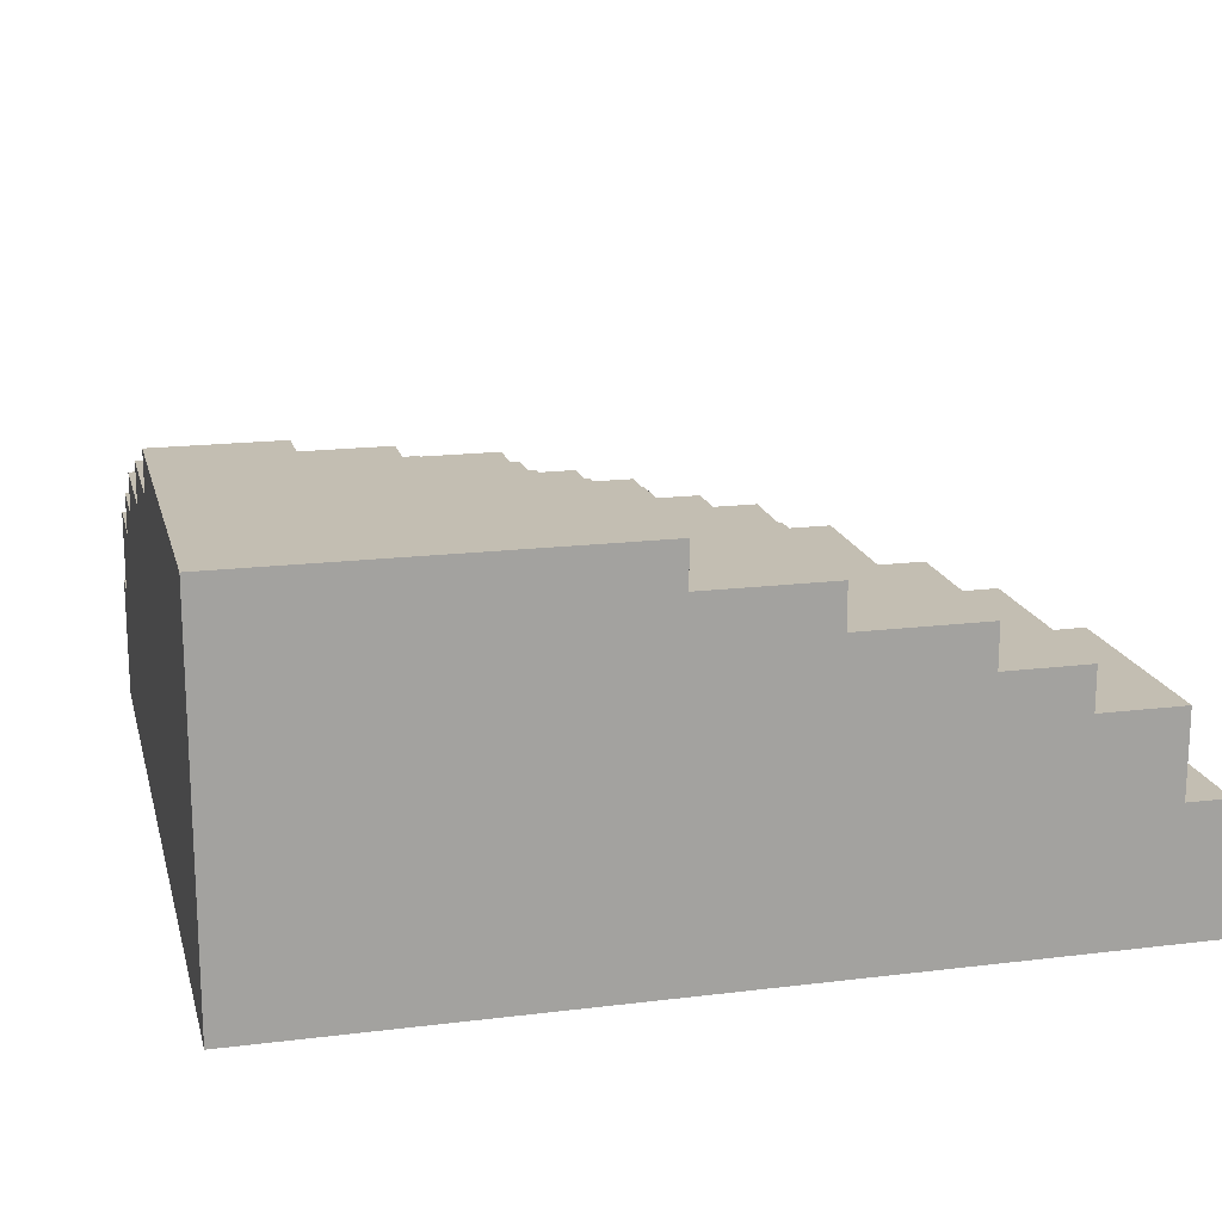
<metadata>
{"format":"obj","ext":"obj","renderer":"f3d","projection":"perspective","resolution":1024,"background":"white","views":[{"elev":17.5,"azim":166.3,"up":"+Y"}]}
</metadata>
<code>
o
v -31.3 0 34.4
v -31.3 0 33.9
v -31.3 0.3 34.4
v -31.3 0.3 33.9
v -31.2 0 34.7
v -31.2 0 34.4
v -31.2 0.3 34.7
v -31.2 0.3 34.4
v -31.2 0.3 33.9
v -31.2 0.5 34.4
v -31.2 0.5 33.9
v -31.1 0 34.9
v -31.1 0 34.7
v -31.1 0.3 34.9
v -31.1 0.3 34.7
v -31.1 0.3 34.4
v -31.1 0.5 34.7
v -31.1 0.5 34.4
v -31 0 35.1
v -31 0 34.9
v -31 0.3 35.1
v -31 0.3 34.9
v -31 0.3 34.7
v -31 0.5 34.9
v -31 0.5 34.7
v -31 0.5 34.4
v -31 0.5 33.9
v -31 0.6 34.4
v -31 0.6 33.9
v -30.9 0 35.2
v -30.9 0 35.1
v -30.9 0.3 35.2
v -30.9 0.3 35.1
v -30.9 0.3 35
v -30.9 0.3 34.9
v -30.9 0.5 35
v -30.9 0.5 34.9
v -30.9 0.5 34.6
v -30.9 0.5 34.4
v -30.9 0.6 34.6
v -30.9 0.6 34.4
v -30.8 0 35.3
v -30.8 0 35.2
v -30.8 0.3 35.3
v -30.8 0.3 35.2
v -30.8 0.3 35
v -30.8 0.5 35.2
v -30.8 0.5 35
v -30.8 0.5 34.8
v -30.8 0.5 34.6
v -30.8 0.6 34.8
v -30.8 0.6 34.6
v -30.8 0.6 34.3
v -30.8 0.6 33.9
v -30.8 0.7 34.3
v -30.8 0.7 33.9
v -30.7 0 35.4
v -30.7 0 35.3
v -30.7 0.3 35.4
v -30.7 0.3 35.3
v -30.7 0.3 35.2
v -30.7 0.5 35.3
v -30.7 0.5 35.2
v -30.7 0.5 35
v -30.7 0.5 34.8
v -30.7 0.6 35
v -30.7 0.6 34.8
v -30.7 0.6 34.6
v -30.7 0.6 34.3
v -30.7 0.7 34.6
v -30.7 0.7 34.3
v -30.6 0 35.5
v -30.6 0 35.4
v -30.6 0.3 35.5
v -30.6 0.3 35.4
v -30.6 0.3 35.3
v -30.6 0.5 35.4
v -30.6 0.5 35.3
v -30.6 0.5 35.1
v -30.6 0.5 35
v -30.6 0.6 35.1
v -30.6 0.6 35
v -30.6 0.6 34.8
v -30.6 0.6 34.6
v -30.6 0.7 34.8
v -30.6 0.7 34.6
v -30.5 0 35.6
v -30.5 0 35.5
v -30.5 0.3 35.6
v -30.5 0.3 35.5
v -30.5 0.5 35.2
v -30.5 0.5 35.1
v -30.5 0.6 35.2
v -30.5 0.6 35.1
v -30.5 0.6 34.9
v -30.5 0.6 34.8
v -30.5 0.7 34.9
v -30.5 0.7 34.8
v -30.5 0.7 34.3
v -30.5 0.7 33.9
v -30.5 0.8 34.3
v -30.5 0.8 33.9
v -30.4 0.3 35.5
v -30.4 0.3 35.4
v -30.4 0.5 35.5
v -30.4 0.5 35.4
v -30.4 0.5 35.3
v -30.4 0.5 35.2
v -30.4 0.6 35.3
v -30.4 0.6 35.2
v -30.4 0.6 35
v -30.4 0.6 34.9
v -30.4 0.7 35
v -30.4 0.7 34.9
v -30.4 0.7 34.5
v -30.4 0.7 34.3
v -30.4 0.8 34.5
v -30.4 0.8 34.3
v -30.3 0 35.7
v -30.3 0 35.6
v -30.3 0.3 35.7
v -30.3 0.3 35.6
v -30.3 0.3 35.5
v -30.3 0.5 35.6
v -30.3 0.5 35.5
v -30.3 0.6 35.1
v -30.3 0.6 35
v -30.3 0.7 35.1
v -30.3 0.7 35
v -30.3 0.7 34.7
v -30.3 0.7 34.5
v -30.3 0.8 34.7
v -30.3 0.8 34.5
v -30.2 0.5 35.4
v -30.2 0.5 35.3
v -30.2 0.6 35.4
v -30.2 0.6 35.3
v -30.2 0.6 35.2
v -30.2 0.6 35.1
v -30.2 0.7 35.2
v -30.2 0.7 35.1
v -30.2 0.7 34.8
v -30.2 0.7 34.7
v -30.2 0.8 34.8
v -30.2 0.8 34.7
v -30.2 0.8 34.2
v -30.2 0.8 33.9
v -30.2 0.9 34.2
v -30.2 0.9 33.9
v -30.1 0 35.8
v -30.1 0 35.7
v -30.1 0.3 35.8
v -30.1 0.3 35.7
v -30.1 0.3 35.6
v -30.1 0.5 35.7
v -30.1 0.5 35.6
v -30.1 0.7 34.9
v -30.1 0.7 34.8
v -30.1 0.8 34.9
v -30.1 0.8 34.8
v -30.1 0.8 34.4
v -30.1 0.8 34.2
v -30.1 0.9 34.4
v -30.1 0.9 34.2
v -30 0.5 35.5
v -30 0.5 35.4
v -30 0.6 35.5
v -30 0.6 35.4
v -30 0.6 35.3
v -30 0.6 35.2
v -30 0.7 35.3
v -30 0.7 35.2
v -30 0.8 34.6
v -30 0.8 34.4
v -30 0.9 34.6
v -30 0.9 34.4
v -29.9 0.7 35
v -29.9 0.7 34.9
v -29.9 0.8 35
v -29.9 0.8 34.9
v -29.8 0 35.9
v -29.8 0 35.8
v -29.8 0.3 35.9
v -29.8 0.3 35.8
v -29.8 0.3 35.7
v -29.8 0.5 35.8
v -29.8 0.5 35.7
v -29.8 0.5 35.6
v -29.8 0.5 35.5
v -29.8 0.6 35.6
v -29.8 0.6 35.5
v -29.8 0.8 34.7
v -29.8 0.8 34.6
v -29.8 0.9 34.7
v -29.8 0.9 34.6
v -29.7 0.6 35.4
v -29.7 0.6 35.3
v -29.7 0.7 35.4
v -29.7 0.7 35.3
v -29.7 0.7 35.1
v -29.7 0.7 35
v -29.7 0.8 35.1
v -29.7 0.8 35
v -29.6 0.8 34.8
v -29.6 0.8 34.7
v -29.6 0.9 34.8
v -29.6 0.9 34.7
v -29.3 0 35.9
v -29.3 0 33.9
v -29.3 0.3 35.9
v -29.3 0.3 35.8
v -29.3 0.5 35.8
v -29.3 0.5 35.6
v -29.3 0.6 35.6
v -29.3 0.6 35.4
v -29.3 0.7 35.4
v -29.3 0.7 35.1
v -29.3 0.8 35.1
v -29.3 0.8 34.8
v -29.3 0.9 34.8
v -29.3 0.9 33.9
v -29.8 0 35.9
v -29.8 0.3 35.9
v -29.3 0 35.9
v -29.3 0.3 35.9
v -30.1 0 35.8
v -30.1 0.3 35.8
v -29.8 0 35.8
v -29.8 0.3 35.8
v -29.8 0.5 35.8
v -29.3 0.3 35.8
v -29.3 0.5 35.8
v -30.3 0 35.7
v -30.3 0.3 35.7
v -30.1 0 35.7
v -30.1 0.3 35.7
v -30.1 0.5 35.7
v -29.8 0.3 35.7
v -29.8 0.5 35.7
v -30.5 0 35.6
v -30.5 0.3 35.6
v -30.3 0 35.6
v -30.3 0.3 35.6
v -30.3 0.5 35.6
v -30.1 0.3 35.6
v -30.1 0.5 35.6
v -29.8 0.5 35.6
v -29.8 0.6 35.6
v -29.3 0.5 35.6
v -29.3 0.6 35.6
v -30.6 0 35.5
v -30.6 0.3 35.5
v -30.5 0 35.5
v -30.5 0.3 35.5
v -30.4 0.3 35.5
v -30.4 0.5 35.5
v -30.3 0.3 35.5
v -30.3 0.5 35.5
v -30 0.5 35.5
v -30 0.6 35.5
v -29.8 0.5 35.5
v -29.8 0.6 35.5
v -30.7 0 35.4
v -30.7 0.3 35.4
v -30.6 0 35.4
v -30.6 0.3 35.4
v -30.6 0.5 35.4
v -30.4 0.3 35.4
v -30.4 0.5 35.4
v -30.2 0.5 35.4
v -30.2 0.6 35.4
v -30 0.5 35.4
v -30 0.6 35.4
v -29.7 0.6 35.4
v -29.7 0.7 35.4
v -29.3 0.6 35.4
v -29.3 0.7 35.4
v -30.8 0 35.3
v -30.8 0.3 35.3
v -30.7 0 35.3
v -30.7 0.3 35.3
v -30.7 0.5 35.3
v -30.6 0.3 35.3
v -30.6 0.5 35.3
v -30.4 0.5 35.3
v -30.4 0.6 35.3
v -30.2 0.5 35.3
v -30.2 0.6 35.3
v -30 0.6 35.3
v -30 0.7 35.3
v -29.7 0.6 35.3
v -29.7 0.7 35.3
v -30.9 0 35.2
v -30.9 0.3 35.2
v -30.8 0 35.2
v -30.8 0.3 35.2
v -30.8 0.5 35.2
v -30.7 0.3 35.2
v -30.7 0.5 35.2
v -30.5 0.5 35.2
v -30.5 0.6 35.2
v -30.4 0.5 35.2
v -30.4 0.6 35.2
v -30.2 0.6 35.2
v -30.2 0.7 35.2
v -30 0.6 35.2
v -30 0.7 35.2
v -31 0 35.1
v -31 0.3 35.1
v -30.9 0 35.1
v -30.9 0.3 35.1
v -30.6 0.5 35.1
v -30.6 0.6 35.1
v -30.5 0.5 35.1
v -30.5 0.6 35.1
v -30.3 0.6 35.1
v -30.3 0.7 35.1
v -30.2 0.6 35.1
v -30.2 0.7 35.1
v -29.7 0.7 35.1
v -29.7 0.8 35.1
v -29.3 0.7 35.1
v -29.3 0.8 35.1
v -30.9 0.3 35
v -30.9 0.5 35
v -30.8 0.3 35
v -30.8 0.5 35
v -30.7 0.5 35
v -30.7 0.6 35
v -30.6 0.5 35
v -30.6 0.6 35
v -30.4 0.6 35
v -30.4 0.7 35
v -30.3 0.6 35
v -30.3 0.7 35
v -29.9 0.7 35
v -29.9 0.8 35
v -29.7 0.7 35
v -29.7 0.8 35
v -31.1 0 34.9
v -31.1 0.3 34.9
v -31 0 34.9
v -31 0.3 34.9
v -31 0.5 34.9
v -30.9 0.3 34.9
v -30.9 0.5 34.9
v -30.5 0.6 34.9
v -30.5 0.7 34.9
v -30.4 0.6 34.9
v -30.4 0.7 34.9
v -30.1 0.7 34.9
v -30.1 0.8 34.9
v -29.9 0.7 34.9
v -29.9 0.8 34.9
v -30.8 0.5 34.8
v -30.8 0.6 34.8
v -30.7 0.5 34.8
v -30.7 0.6 34.8
v -30.6 0.6 34.8
v -30.6 0.7 34.8
v -30.5 0.6 34.8
v -30.5 0.7 34.8
v -30.2 0.7 34.8
v -30.2 0.8 34.8
v -30.1 0.7 34.8
v -30.1 0.8 34.8
v -29.6 0.8 34.8
v -29.6 0.9 34.8
v -29.3 0.8 34.8
v -29.3 0.9 34.8
v -31.2 0 34.7
v -31.2 0.3 34.7
v -31.1 0 34.7
v -31.1 0.3 34.7
v -31.1 0.5 34.7
v -31 0.3 34.7
v -31 0.5 34.7
v -30.3 0.7 34.7
v -30.3 0.8 34.7
v -30.2 0.7 34.7
v -30.2 0.8 34.7
v -29.8 0.8 34.7
v -29.8 0.9 34.7
v -29.6 0.8 34.7
v -29.6 0.9 34.7
v -30.9 0.5 34.6
v -30.9 0.6 34.6
v -30.8 0.5 34.6
v -30.8 0.6 34.6
v -30.7 0.6 34.6
v -30.7 0.7 34.6
v -30.6 0.6 34.6
v -30.6 0.7 34.6
v -30 0.8 34.6
v -30 0.9 34.6
v -29.8 0.8 34.6
v -29.8 0.9 34.6
v -30.4 0.7 34.5
v -30.4 0.8 34.5
v -30.3 0.7 34.5
v -30.3 0.8 34.5
v -31.3 0 34.4
v -31.3 0.3 34.4
v -31.2 0 34.4
v -31.2 0.3 34.4
v -31.2 0.5 34.4
v -31.1 0.3 34.4
v -31.1 0.5 34.4
v -31 0.5 34.4
v -31 0.6 34.4
v -30.9 0.5 34.4
v -30.9 0.6 34.4
v -30.1 0.8 34.4
v -30.1 0.9 34.4
v -30 0.8 34.4
v -30 0.9 34.4
v -30.8 0.6 34.3
v -30.8 0.7 34.3
v -30.7 0.6 34.3
v -30.7 0.7 34.3
v -30.5 0.7 34.3
v -30.5 0.8 34.3
v -30.4 0.7 34.3
v -30.4 0.8 34.3
v -30.2 0.8 34.2
v -30.2 0.9 34.2
v -30.1 0.8 34.2
v -30.1 0.9 34.2
v -31.3 0 33.9
v -31.3 0.3 33.9
v -31.2 0.3 33.9
v -31.2 0.5 33.9
v -31 0.5 33.9
v -31 0.6 33.9
v -30.8 0.6 33.9
v -30.8 0.7 33.9
v -30.5 0.7 33.9
v -30.5 0.8 33.9
v -30.2 0.8 33.9
v -30.2 0.9 33.9
v -29.3 0 33.9
v -29.3 0.9 33.9
v -29.8 0 35.9
v -29.3 0 35.9
v -30.1 0 35.8
v -29.8 0 35.8
v -30.3 0 35.7
v -30.1 0 35.7
v -30.5 0 35.6
v -30.3 0 35.6
v -30.6 0 35.5
v -30.5 0 35.5
v -30.7 0 35.4
v -30.6 0 35.4
v -30.8 0 35.3
v -30.7 0 35.3
v -30.9 0 35.2
v -30.8 0 35.2
v -31 0 35.1
v -30.9 0 35.1
v -31.1 0 34.9
v -31 0 34.9
v -31.2 0 34.7
v -31.1 0 34.7
v -31.3 0 34.4
v -31.2 0 34.4
v -31.3 0 33.9
v -29.3 0 33.9
v -29.8 0.3 35.9
v -29.3 0.3 35.9
v -30.1 0.3 35.8
v -29.8 0.3 35.8
v -29.3 0.3 35.8
v -30.3 0.3 35.7
v -30.1 0.3 35.7
v -29.8 0.3 35.7
v -30.5 0.3 35.6
v -30.3 0.3 35.6
v -30.1 0.3 35.6
v -30.6 0.3 35.5
v -30.5 0.3 35.5
v -30.4 0.3 35.5
v -30.3 0.3 35.5
v -30.7 0.3 35.4
v -30.6 0.3 35.4
v -30.4 0.3 35.4
v -30.8 0.3 35.3
v -30.7 0.3 35.3
v -30.6 0.3 35.3
v -30.9 0.3 35.2
v -30.8 0.3 35.2
v -30.7 0.3 35.2
v -31 0.3 35.1
v -30.9 0.3 35.1
v -30.9 0.3 35
v -30.8 0.3 35
v -31.1 0.3 34.9
v -31 0.3 34.9
v -30.9 0.3 34.9
v -31.2 0.3 34.7
v -31.1 0.3 34.7
v -31 0.3 34.7
v -31.3 0.3 34.4
v -31.2 0.3 34.4
v -31.1 0.3 34.4
v -31.3 0.3 33.9
v -31.2 0.3 33.9
v -29.8 0.5 35.8
v -29.3 0.5 35.8
v -30.1 0.5 35.7
v -29.8 0.5 35.7
v -30.3 0.5 35.6
v -30.1 0.5 35.6
v -29.8 0.5 35.6
v -29.3 0.5 35.6
v -30.4 0.5 35.5
v -30.3 0.5 35.5
v -30 0.5 35.5
v -29.8 0.5 35.5
v -30.6 0.5 35.4
v -30.4 0.5 35.4
v -30.2 0.5 35.4
v -30 0.5 35.4
v -30.7 0.5 35.3
v -30.6 0.5 35.3
v -30.4 0.5 35.3
v -30.2 0.5 35.3
v -30.8 0.5 35.2
v -30.7 0.5 35.2
v -30.5 0.5 35.2
v -30.4 0.5 35.2
v -30.6 0.5 35.1
v -30.5 0.5 35.1
v -30.9 0.5 35
v -30.8 0.5 35
v -30.7 0.5 35
v -30.6 0.5 35
v -31 0.5 34.9
v -30.9 0.5 34.9
v -30.8 0.5 34.8
v -30.7 0.5 34.8
v -31.1 0.5 34.7
v -31 0.5 34.7
v -30.9 0.5 34.6
v -30.8 0.5 34.6
v -31.2 0.5 34.4
v -31.1 0.5 34.4
v -31 0.5 34.4
v -30.9 0.5 34.4
v -31.2 0.5 33.9
v -31 0.5 33.9
v -29.8 0.6 35.6
v -29.3 0.6 35.6
v -30 0.6 35.5
v -29.8 0.6 35.5
v -30.2 0.6 35.4
v -30 0.6 35.4
v -29.7 0.6 35.4
v -29.3 0.6 35.4
v -30.4 0.6 35.3
v -30.2 0.6 35.3
v -30 0.6 35.3
v -29.7 0.6 35.3
v -30.5 0.6 35.2
v -30.4 0.6 35.2
v -30.2 0.6 35.2
v -30 0.6 35.2
v -30.6 0.6 35.1
v -30.5 0.6 35.1
v -30.3 0.6 35.1
v -30.2 0.6 35.1
v -30.7 0.6 35
v -30.6 0.6 35
v -30.4 0.6 35
v -30.3 0.6 35
v -30.5 0.6 34.9
v -30.4 0.6 34.9
v -30.8 0.6 34.8
v -30.7 0.6 34.8
v -30.6 0.6 34.8
v -30.5 0.6 34.8
v -30.9 0.6 34.6
v -30.8 0.6 34.6
v -30.7 0.6 34.6
v -30.6 0.6 34.6
v -31 0.6 34.4
v -30.9 0.6 34.4
v -30.8 0.6 34.3
v -30.7 0.6 34.3
v -31 0.6 33.9
v -30.8 0.6 33.9
v -29.7 0.7 35.4
v -29.3 0.7 35.4
v -30 0.7 35.3
v -29.7 0.7 35.3
v -30.2 0.7 35.2
v -30 0.7 35.2
v -30.3 0.7 35.1
v -30.2 0.7 35.1
v -29.7 0.7 35.1
v -29.3 0.7 35.1
v -30.4 0.7 35
v -30.3 0.7 35
v -29.9 0.7 35
v -29.7 0.7 35
v -30.5 0.7 34.9
v -30.4 0.7 34.9
v -30.1 0.7 34.9
v -29.9 0.7 34.9
v -30.6 0.7 34.8
v -30.5 0.7 34.8
v -30.2 0.7 34.8
v -30.1 0.7 34.8
v -30.3 0.7 34.7
v -30.2 0.7 34.7
v -30.7 0.7 34.6
v -30.6 0.7 34.6
v -30.4 0.7 34.5
v -30.3 0.7 34.5
v -30.8 0.7 34.3
v -30.7 0.7 34.3
v -30.5 0.7 34.3
v -30.4 0.7 34.3
v -30.8 0.7 33.9
v -30.5 0.7 33.9
v -29.7 0.8 35.1
v -29.3 0.8 35.1
v -29.9 0.8 35
v -29.7 0.8 35
v -30.1 0.8 34.9
v -29.9 0.8 34.9
v -30.2 0.8 34.8
v -30.1 0.8 34.8
v -29.6 0.8 34.8
v -29.3 0.8 34.8
v -30.3 0.8 34.7
v -30.2 0.8 34.7
v -29.8 0.8 34.7
v -29.6 0.8 34.7
v -30 0.8 34.6
v -29.8 0.8 34.6
v -30.4 0.8 34.5
v -30.3 0.8 34.5
v -30.1 0.8 34.4
v -30 0.8 34.4
v -30.5 0.8 34.3
v -30.4 0.8 34.3
v -30.2 0.8 34.2
v -30.1 0.8 34.2
v -30.5 0.8 33.9
v -30.2 0.8 33.9
v -29.6 0.9 34.8
v -29.3 0.9 34.8
v -29.8 0.9 34.7
v -29.6 0.9 34.7
v -30 0.9 34.6
v -29.8 0.9 34.6
v -30.1 0.9 34.4
v -30 0.9 34.4
v -30.2 0.9 34.2
v -30.1 0.9 34.2
v -30.2 0.9 33.9
v -29.3 0.9 33.9
f 3 2 1
f 4 2 3
f 7 6 5
f 8 6 7
f 10 9 8
f 11 9 10
f 14 13 12
f 15 13 14
f 17 16 15
f 18 16 17
f 21 20 19
f 22 20 21
f 24 23 22
f 25 23 24
f 28 27 26
f 29 27 28
f 32 31 30
f 33 31 32
f 36 35 34
f 37 35 36
f 40 39 38
f 41 39 40
f 44 43 42
f 45 43 44
f 47 46 45
f 48 46 47
f 51 50 49
f 52 50 51
f 55 54 53
f 56 54 55
f 59 58 57
f 60 58 59
f 62 61 60
f 63 61 62
f 66 65 64
f 67 65 66
f 70 69 68
f 71 69 70
f 74 73 72
f 75 73 74
f 77 76 75
f 78 76 77
f 81 80 79
f 82 80 81
f 85 84 83
f 86 84 85
f 89 88 87
f 90 88 89
f 93 92 91
f 94 92 93
f 97 96 95
f 98 96 97
f 101 100 99
f 102 100 101
f 105 104 103
f 106 104 105
f 109 108 107
f 110 108 109
f 113 112 111
f 114 112 113
f 117 116 115
f 118 116 117
f 121 120 119
f 122 120 121
f 124 123 122
f 125 123 124
f 128 127 126
f 129 127 128
f 132 131 130
f 133 131 132
f 136 135 134
f 137 135 136
f 140 139 138
f 141 139 140
f 144 143 142
f 145 143 144
f 148 147 146
f 149 147 148
f 152 151 150
f 153 151 152
f 155 154 153
f 156 154 155
f 159 158 157
f 160 158 159
f 163 162 161
f 164 162 163
f 167 166 165
f 168 166 167
f 171 170 169
f 172 170 171
f 175 174 173
f 176 174 175
f 179 178 177
f 180 178 179
f 183 182 181
f 184 182 183
f 186 185 184
f 187 185 186
f 190 189 188
f 191 189 190
f 194 193 192
f 195 193 194
f 198 197 196
f 199 197 198
f 202 201 200
f 203 201 202
f 206 205 204
f 207 205 206
f 208 209 210
f 210 209 211
f 211 209 212
f 212 209 213
f 213 209 214
f 214 209 215
f 215 209 216
f 216 209 217
f 217 209 218
f 218 209 219
f 219 209 220
f 220 209 221
f 224 223 222
f 225 223 224
f 228 227 226
f 229 227 228
f 231 230 229
f 232 230 231
f 235 234 233
f 236 234 235
f 238 237 236
f 239 237 238
f 242 241 240
f 243 241 242
f 245 244 243
f 246 244 245
f 249 248 247
f 250 248 249
f 253 252 251
f 254 252 253
f 257 256 255
f 258 256 257
f 261 260 259
f 262 260 261
f 265 264 263
f 266 264 265
f 268 267 266
f 269 267 268
f 272 271 270
f 273 271 272
f 276 275 274
f 277 275 276
f 280 279 278
f 281 279 280
f 283 282 281
f 284 282 283
f 287 286 285
f 288 286 287
f 291 290 289
f 292 290 291
f 295 294 293
f 296 294 295
f 298 297 296
f 299 297 298
f 302 301 300
f 303 301 302
f 306 305 304
f 307 305 306
f 310 309 308
f 311 309 310
f 314 313 312
f 315 313 314
f 318 317 316
f 319 317 318
f 322 321 320
f 323 321 322
f 326 325 324
f 327 325 326
f 330 329 328
f 331 329 330
f 334 333 332
f 335 333 334
f 338 337 336
f 339 337 338
f 342 341 340
f 343 341 342
f 345 344 343
f 346 344 345
f 349 348 347
f 350 348 349
f 353 352 351
f 354 352 353
f 357 356 355
f 358 356 357
f 361 360 359
f 362 360 361
f 365 364 363
f 366 364 365
f 369 368 367
f 370 368 369
f 373 372 371
f 374 372 373
f 376 375 374
f 377 375 376
f 380 379 378
f 381 379 380
f 384 383 382
f 385 383 384
f 388 387 386
f 389 387 388
f 392 391 390
f 393 391 392
f 396 395 394
f 397 395 396
f 400 399 398
f 401 399 400
f 404 403 402
f 405 403 404
f 407 406 405
f 408 406 407
f 411 410 409
f 412 410 411
f 415 414 413
f 416 414 415
f 419 418 417
f 420 418 419
f 423 422 421
f 424 422 423
f 427 426 425
f 428 426 427
f 429 430 431
f 431 432 433
f 433 434 435
f 435 436 437
f 437 438 439
f 429 431 441
f 439 440 441
f 437 439 441
f 435 437 441
f 433 435 441
f 431 433 441
f 441 440 442
f 446 444 443
f 448 446 445
f 450 448 447
f 452 450 449
f 454 452 451
f 456 454 453
f 458 456 455
f 460 458 457
f 462 460 459
f 464 462 461
f 466 464 463
f 467 466 465
f 468 444 446
f 468 466 467
f 468 446 448
f 468 464 466
f 468 448 450
f 468 462 464
f 468 450 452
f 468 460 462
f 468 452 454
f 468 458 460
f 468 454 456
f 468 456 458
f 469 470 472
f 472 470 473
f 471 472 475
f 475 472 476
f 474 475 478
f 478 475 479
f 477 478 481
f 481 478 482
f 482 478 483
f 480 481 485
f 481 482 485
f 485 482 486
f 484 485 488
f 488 485 489
f 487 488 491
f 491 488 492
f 490 491 494
f 494 491 495
f 493 494 495
f 495 491 496
f 493 495 498
f 498 495 499
f 497 498 501
f 501 498 502
f 500 501 504
f 504 501 505
f 503 504 506
f 506 504 507
f 508 509 511
f 510 511 513
f 511 509 514
f 513 511 514
f 514 509 515
f 512 513 517
f 513 514 517
f 517 514 518
f 518 514 519
f 516 517 521
f 517 518 521
f 521 518 522
f 522 518 523
f 520 521 525
f 521 522 525
f 525 522 526
f 526 522 527
f 524 525 529
f 525 526 529
f 529 526 530
f 530 526 531
f 528 529 532
f 529 530 532
f 532 530 533
f 528 532 535
f 535 532 536
f 536 532 537
f 534 535 539
f 535 536 539
f 539 536 540
f 538 539 540
f 540 536 541
f 538 540 543
f 543 540 544
f 542 543 544
f 544 540 545
f 542 544 547
f 547 544 548
f 548 544 549
f 546 547 550
f 547 548 550
f 550 548 551
f 552 553 555
f 554 555 557
f 555 553 558
f 557 555 558
f 558 553 559
f 556 557 561
f 557 558 561
f 561 558 562
f 562 558 563
f 560 561 565
f 561 562 565
f 565 562 566
f 566 562 567
f 564 565 569
f 565 566 569
f 569 566 570
f 570 566 571
f 568 569 573
f 569 570 573
f 573 570 574
f 574 570 575
f 572 573 576
f 573 574 576
f 576 574 577
f 572 576 579
f 579 576 580
f 580 576 581
f 578 579 583
f 579 580 583
f 583 580 584
f 584 580 585
f 582 583 587
f 583 584 587
f 587 584 588
f 586 587 588
f 588 584 589
f 586 588 590
f 590 588 591
f 592 593 595
f 594 595 597
f 596 597 599
f 595 593 600
f 597 595 600
f 599 597 600
f 600 593 601
f 598 599 603
f 599 600 603
f 603 600 604
f 604 600 605
f 602 603 607
f 603 604 607
f 607 604 608
f 608 604 609
f 606 607 611
f 607 608 611
f 611 608 612
f 612 608 613
f 610 611 614
f 611 612 614
f 614 612 615
f 610 614 617
f 617 614 618
f 616 617 618
f 618 614 619
f 616 618 621
f 621 618 622
f 622 618 623
f 620 621 624
f 621 622 624
f 624 622 625
f 626 627 629
f 628 629 631
f 630 631 633
f 629 627 634
f 631 629 634
f 633 631 634
f 634 627 635
f 632 633 637
f 633 634 637
f 637 634 638
f 638 634 639
f 636 637 640
f 637 638 640
f 640 638 641
f 636 640 643
f 643 640 644
f 642 643 644
f 644 640 645
f 642 644 647
f 647 644 648
f 646 647 648
f 648 644 649
f 646 648 650
f 650 648 651
f 652 653 655
f 654 655 657
f 656 657 659
f 658 659 661
f 660 661 662
f 655 653 663
f 662 661 663
f 657 655 663
f 661 659 663
f 659 657 663

</code>
